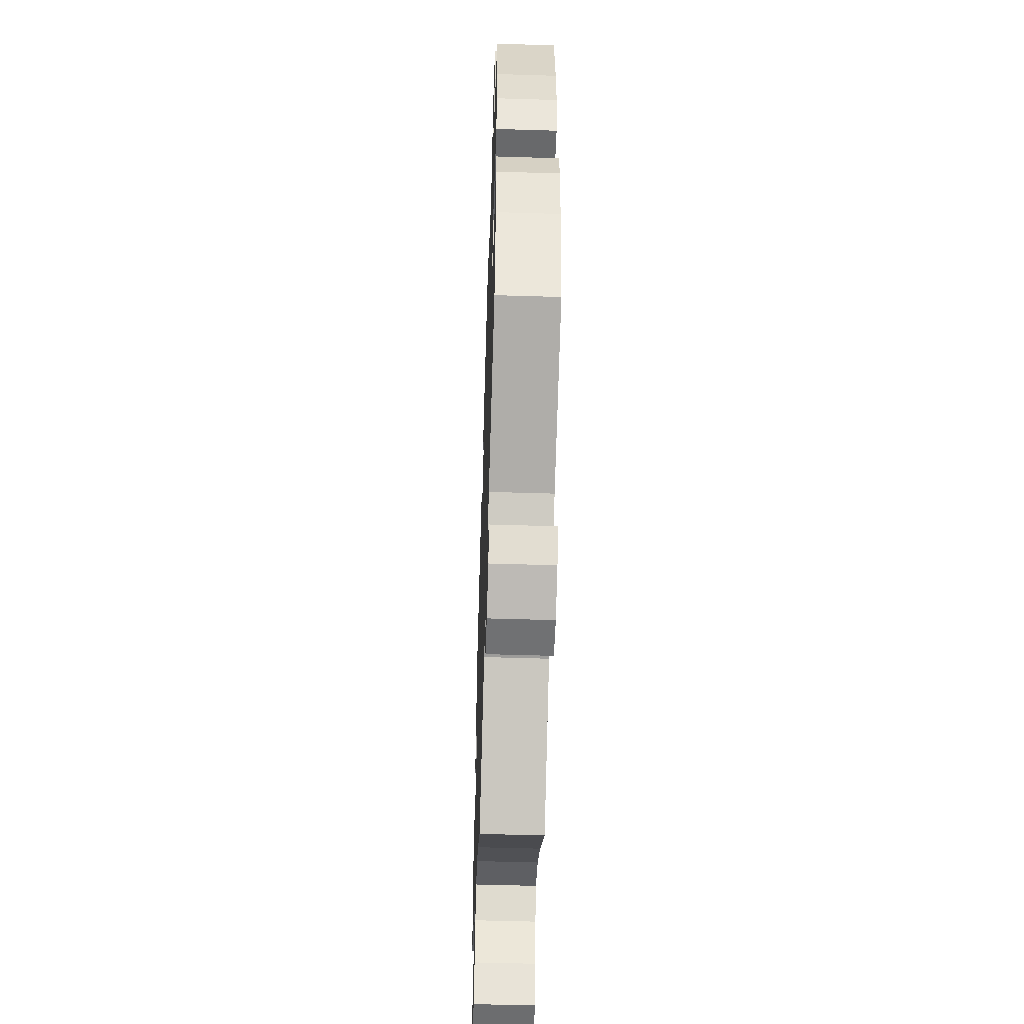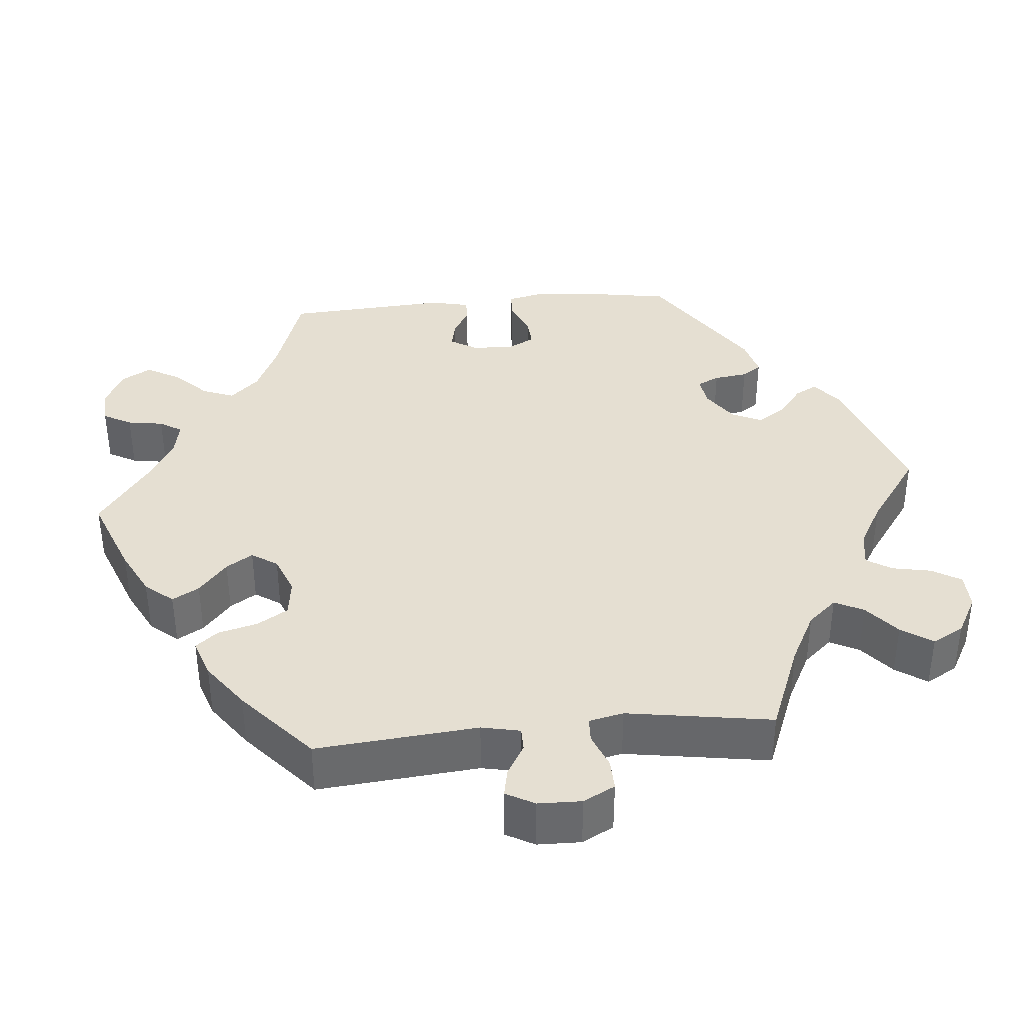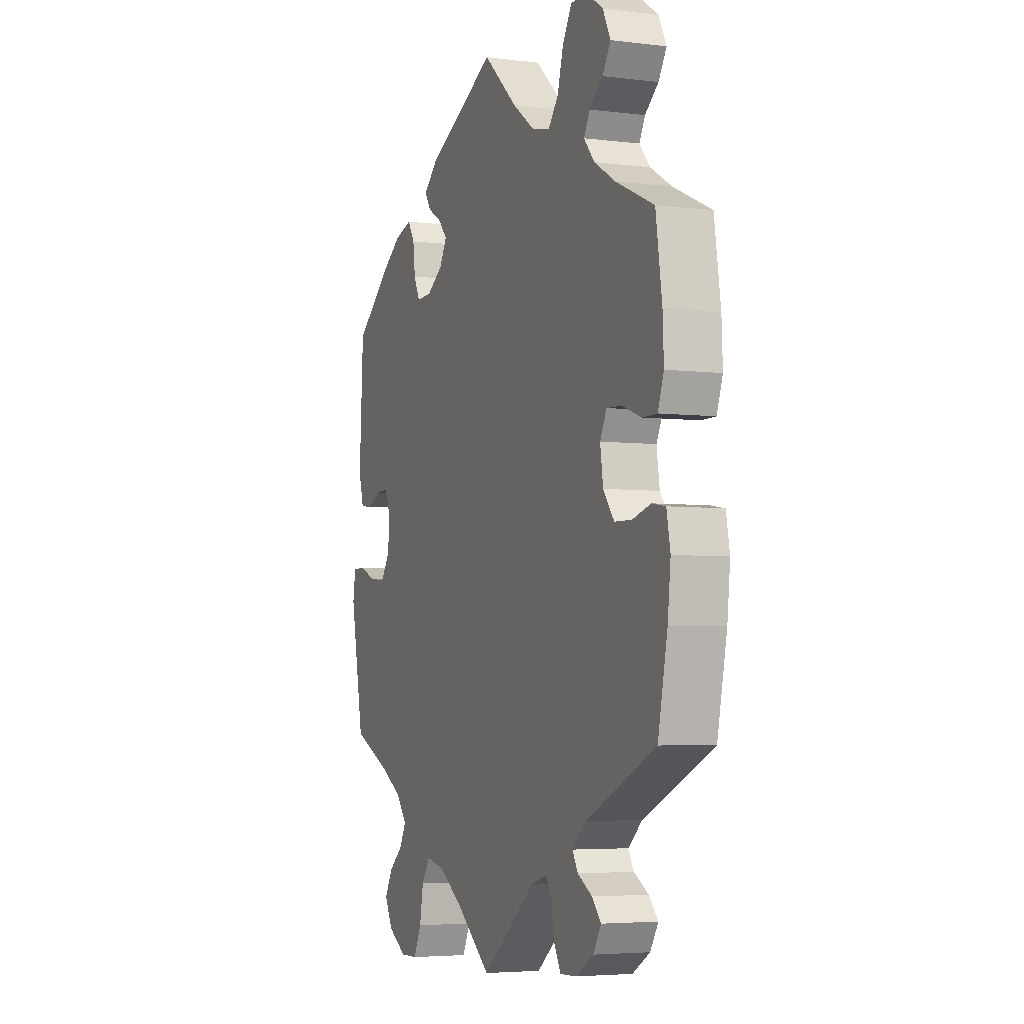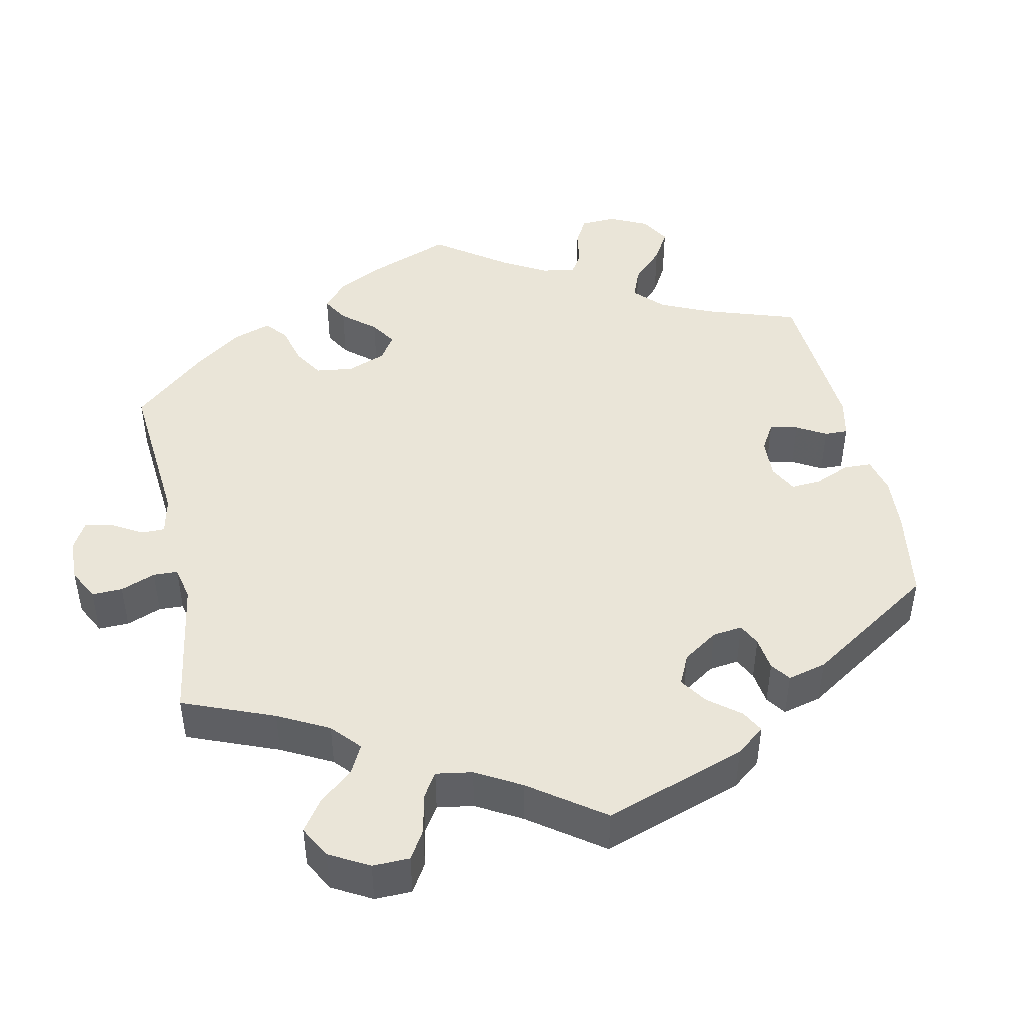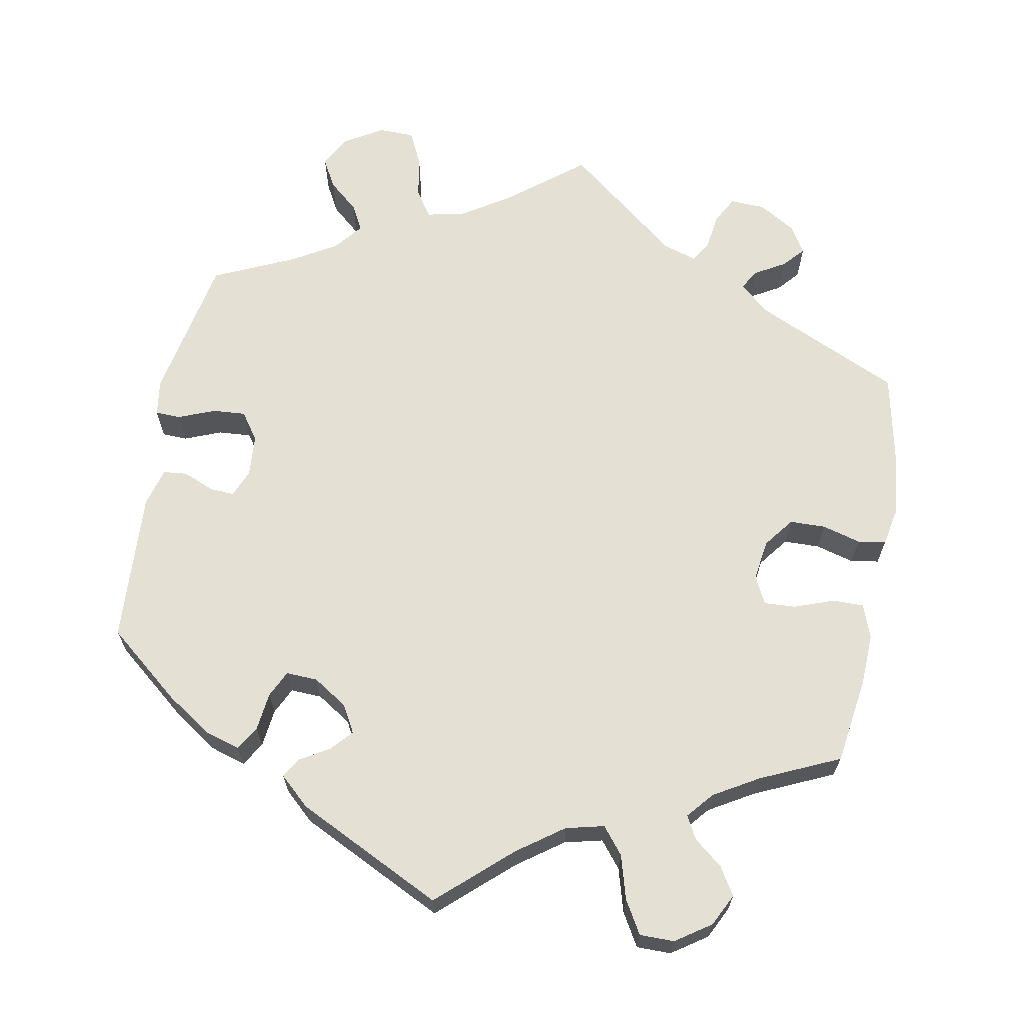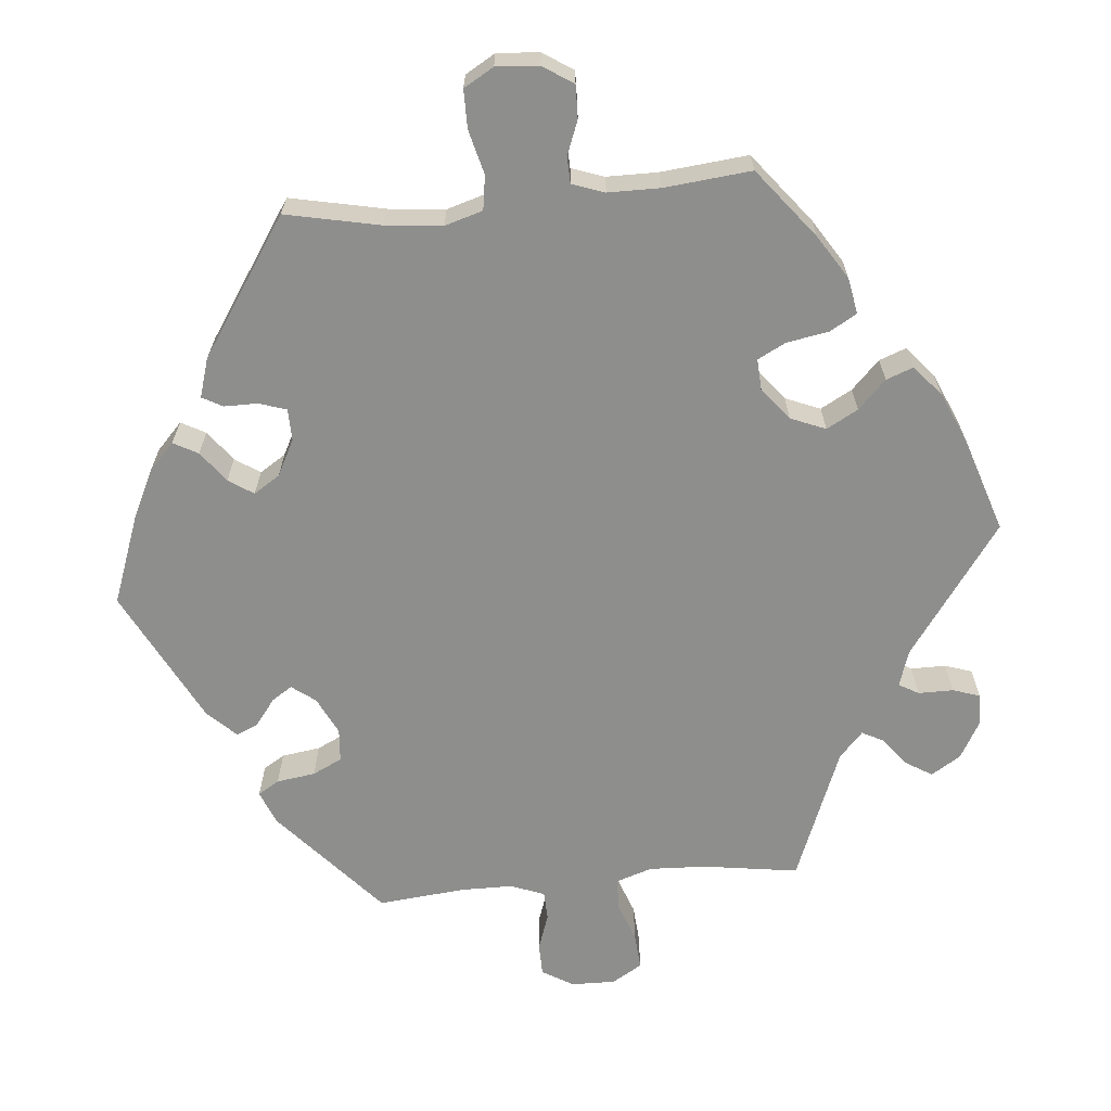
<metadata>
{"format":"obj","ext":"obj","renderer":"f3d","projection":"perspective","resolution":1024,"background":"white","views":[{"elev":-52.6,"azim":88.1,"up":"+Z"},{"elev":37.5,"azim":144.8,"up":"+Y"},{"elev":-4.5,"azim":68.2,"up":"+Z"},{"elev":45.3,"azim":-131.9,"up":"+Y"},{"elev":65.7,"azim":10.4,"up":"+Y"},{"elev":-64.9,"azim":35.3,"up":"+Y"}]}
</metadata>
<code>
v 0.31 0.07 -0.377
v 0.272 0.07 -0.411
v 0.287 0.07 -0.437
v 0.327 0.07 -0.46
v 0.352 0.07 -0.488
v 0.33 0.07 -0.524
v 0.282 0.07 -0.553
v 0.236 0.07 -0.555
v 0.217 0.07 -0.52
v 0.21 0.07 -0.472
v 0.193 0.07 -0.445
v 0.149 0.07 -0.459
v 0.001 0.07 -0.578
v -0.099 0.07 -0.499
v -0.162 0.07 -0.459
v -0.211 0.07 -0.449
v -0.234 0.07 -0.484
v -0.244 0.07 -0.54
v -0.265 0.07 -0.584
v -0.312 0.07 -0.585
v -0.362 0.07 -0.555
v -0.385 0.07 -0.513
v -0.364 0.07 -0.475
v -0.325 0.07 -0.441
v -0.307 0.07 -0.407
v -0.337 0.07 -0.37
v -0.395 0.07 -0.336
v -0.501 0.07 -0.288
v -0.538 0.07 -0.097
v -0.531 0.07 -0.05
v -0.498 0.07 -0.049
v -0.45 0.07 -0.068
v -0.407 0.07 -0.071
v -0.382 0.07 -0.035
v -0.378 0.07 0.02
v -0.393 0.07 0.056
v -0.425 0.07 0.054
v -0.466 0.07 0.037
v -0.497 0.07 0.04
v -0.511 0.07 0.09
v -0.5 0.07 0.289
v -0.405 0.07 0.367
v -0.346 0.07 0.407
v -0.299 0.07 0.421
v -0.28 0.07 0.39
v -0.274 0.07 0.34
v -0.257 0.07 0.305
v -0.216 0.07 0.307
v -0.171 0.07 0.336
v -0.151 0.07 0.372
v -0.176 0.07 0.4
v -0.214 0.07 0.422
v -0.23 0.07 0.448
v -0.191 0.07 0.484
v 0 0.07 0.578
v 0.094 0.07 0.494
v 0.154 0.07 0.451
v 0.204 0.07 0.439
v 0.232 0.07 0.474
v 0.248 0.07 0.531
v 0.273 0.07 0.574
v 0.318 0.07 0.574
v 0.364 0.07 0.543
v 0.385 0.07 0.501
v 0.363 0.07 0.465
v 0.326 0.07 0.435
v 0.31 0.07 0.405
v 0.339 0.07 0.371
v 0.397 0.07 0.337
v 0.501 0.07 0.29
v 0.518 0.07 0.176
v 0.521 0.07 0.109
v 0.505 0.07 0.064
v 0.465 0.07 0.064
v 0.412 0.07 0.083
v 0.371 0.07 0.085
v 0.353 0.07 0.049
v 0.361 0.07 -0.005
v 0.391 0.07 -0.044
v 0.438 0.07 -0.045
v 0.488 0.07 -0.031
v 0.525 0.07 -0.037
v 0.535 0.07 -0.089
v 0.527 0.07 -0.163
v 0.501 0.07 -0.289
v 0.31 0 -0.377
v 0.272 0 -0.411
v 0.287 0 -0.437
v 0.327 0 -0.46
v 0.352 0 -0.488
v 0.33 0 -0.524
v 0.282 0 -0.553
v 0.236 0 -0.555
v 0.217 0 -0.52
v 0.21 0 -0.472
v 0.193 0 -0.445
v 0.149 0 -0.459
v 0.001 0 -0.578
v -0.099 0 -0.499
v -0.162 0 -0.459
v -0.211 0 -0.449
v -0.234 0 -0.484
v -0.244 0 -0.54
v -0.265 0 -0.584
v -0.312 0 -0.585
v -0.362 0 -0.555
v -0.385 0 -0.513
v -0.364 0 -0.475
v -0.325 0 -0.441
v -0.307 0 -0.407
v -0.337 0 -0.37
v -0.395 0 -0.336
v -0.501 0 -0.288
v -0.538 0 -0.097
v -0.531 0 -0.05
v -0.498 0 -0.049
v -0.45 0 -0.068
v -0.407 0 -0.071
v -0.382 0 -0.035
v -0.378 0 0.02
v -0.393 0 0.056
v -0.425 0 0.054
v -0.466 0 0.037
v -0.497 0 0.04
v -0.511 0 0.09
v -0.5 0 0.289
v -0.405 0 0.367
v -0.346 0 0.407
v -0.299 0 0.421
v -0.28 0 0.39
v -0.274 0 0.34
v -0.257 0 0.305
v -0.216 0 0.307
v -0.171 0 0.336
v -0.151 0 0.372
v -0.176 0 0.4
v -0.214 0 0.422
v -0.23 0 0.448
v -0.191 0 0.484
v 0 0 0.578
v 0.094 0 0.494
v 0.154 0 0.451
v 0.204 0 0.439
v 0.232 0 0.474
v 0.248 0 0.531
v 0.273 0 0.574
v 0.318 0 0.574
v 0.364 0 0.543
v 0.385 0 0.501
v 0.363 0 0.465
v 0.326 0 0.435
v 0.31 0 0.405
v 0.339 0 0.371
v 0.397 0 0.337
v 0.501 0 0.29
v 0.518 0 0.176
v 0.521 0 0.109
v 0.505 0 0.064
v 0.465 0 0.064
v 0.412 0 0.083
v 0.371 0 0.085
v 0.353 0 0.049
v 0.361 0 -0.005
v 0.391 0 -0.044
v 0.438 0 -0.045
v 0.488 0 -0.031
v 0.525 0 -0.037
v 0.535 0 -0.089
v 0.527 0 -0.163
v 0.501 0 -0.289
f 84 85 1
f 83 84 1 2
f 80 81 82 83
f 79 80 83 2
f 78 79 2
f 77 78 2
f 72 73 74 75
f 72 75 76
f 69 70 71 72
f 68 69 72 76
f 67 68 76 77
f 63 64 65 66
f 63 66 67
f 62 63 67
f 59 60 61 62
f 58 59 62 67
f 57 58 67 77
f 53 54 55 56
f 51 52 53 56
f 50 51 56 57
f 49 50 57 77
f 43 44 45 46
f 43 46 47
f 42 43 47
f 41 42 47
f 40 41 47 48
f 37 38 39 40
f 36 37 40 48
f 29 30 31 32
f 27 28 29 32
f 26 27 32 33
f 25 26 33 34
f 21 22 23 24
f 21 24 25
f 20 21 25
f 17 18 19 20
f 16 17 20 25
f 15 16 25 34
f 12 13 14
f 11 12 14 15
f 7 8 9 10
f 7 10 11
f 6 7 11
f 3 4 5 6
f 2 3 6 11
f 35 36 48 49
f 34 35 49 77
f 15 34 77
f 2 11 15 77
f 86 170 169
f 87 86 169 168
f 168 167 166 165
f 87 168 165 164
f 87 164 163
f 87 163 162
f 160 159 158 157
f 161 160 157
f 157 156 155 154
f 161 157 154 153
f 162 161 153 152
f 151 150 149 148
f 152 151 148
f 152 148 147
f 147 146 145 144
f 152 147 144 143
f 162 152 143 142
f 141 140 139 138
f 141 138 137 136
f 142 141 136 135
f 162 142 135 134
f 131 130 129 128
f 132 131 128
f 132 128 127
f 132 127 126
f 133 132 126 125
f 125 124 123 122
f 133 125 122 121
f 117 116 115 114
f 117 114 113 112
f 118 117 112 111
f 119 118 111 110
f 109 108 107 106
f 110 109 106
f 110 106 105
f 105 104 103 102
f 110 105 102 101
f 119 110 101 100
f 99 98 97
f 100 99 97 96
f 95 94 93 92
f 96 95 92
f 96 92 91
f 91 90 89 88
f 96 91 88 87
f 134 133 121 120
f 162 134 120 119
f 162 119 100
f 162 100 96 87
f 1 86 87 2
f 2 87 88 3
f 3 88 89 4
f 4 89 90 5
f 5 90 91 6
f 6 91 92 7
f 7 92 93 8
f 8 93 94 9
f 9 94 95 10
f 10 95 96 11
f 11 96 97 12
f 12 97 98 13
f 13 98 99 14
f 14 99 100 15
f 15 100 101 16
f 16 101 102 17
f 17 102 103 18
f 18 103 104 19
f 19 104 105 20
f 20 105 106 21
f 21 106 107 22
f 22 107 108 23
f 23 108 109 24
f 24 109 110 25
f 25 110 111 26
f 26 111 112 27
f 27 112 113 28
f 28 113 114 29
f 29 114 115 30
f 30 115 116 31
f 31 116 117 32
f 32 117 118 33
f 33 118 119 34
f 34 119 120 35
f 35 120 121 36
f 36 121 122 37
f 37 122 123 38
f 38 123 124 39
f 39 124 125 40
f 40 125 126 41
f 41 126 127 42
f 42 127 128 43
f 43 128 129 44
f 44 129 130 45
f 45 130 131 46
f 46 131 132 47
f 47 132 133 48
f 48 133 134 49
f 49 134 135 50
f 50 135 136 51
f 51 136 137 52
f 52 137 138 53
f 53 138 139 54
f 54 139 140 55
f 55 140 141 56
f 56 141 142 57
f 57 142 143 58
f 58 143 144 59
f 59 144 145 60
f 60 145 146 61
f 61 146 147 62
f 62 147 148 63
f 63 148 149 64
f 64 149 150 65
f 65 150 151 66
f 66 151 152 67
f 67 152 153 68
f 68 153 154 69
f 69 154 155 70
f 70 155 156 71
f 71 156 157 72
f 72 157 158 73
f 73 158 159 74
f 74 159 160 75
f 75 160 161 76
f 76 161 162 77
f 77 162 163 78
f 78 163 164 79
f 79 164 165 80
f 80 165 166 81
f 81 166 167 82
f 82 167 168 83
f 83 168 169 84
f 84 169 170 85
f 85 170 86 1

</code>
